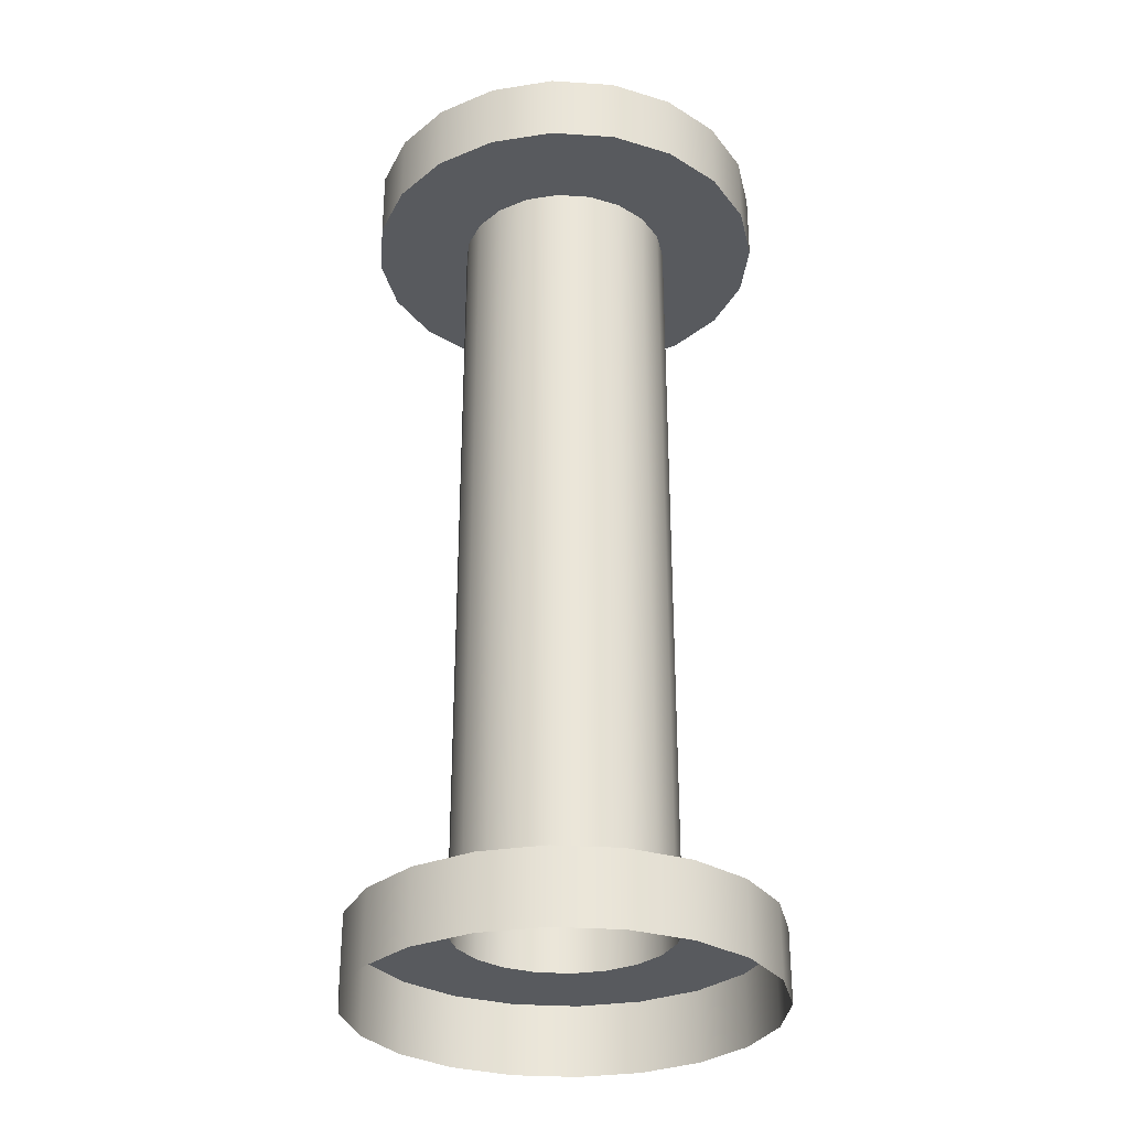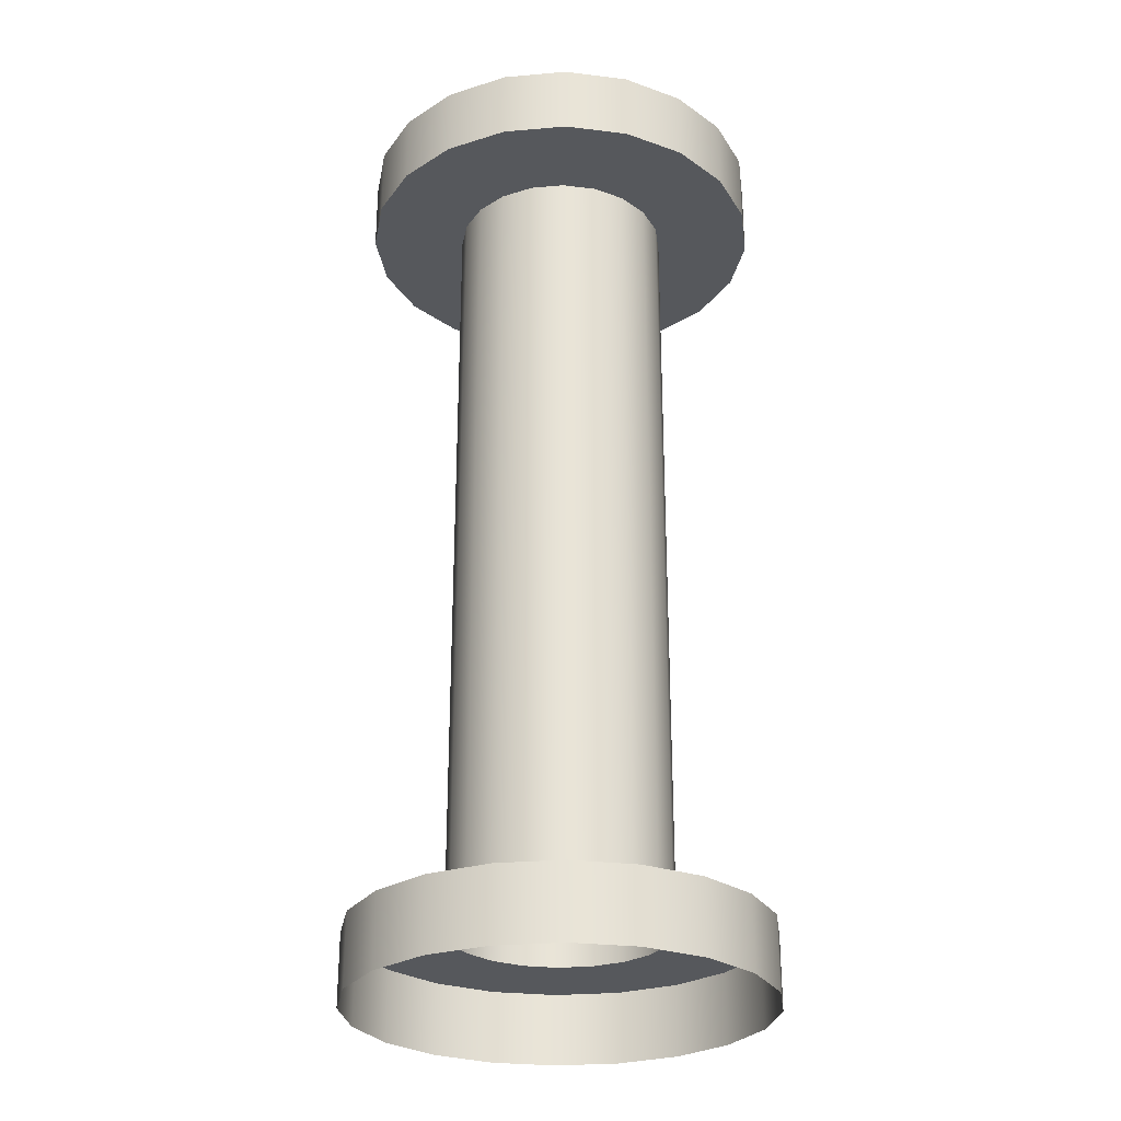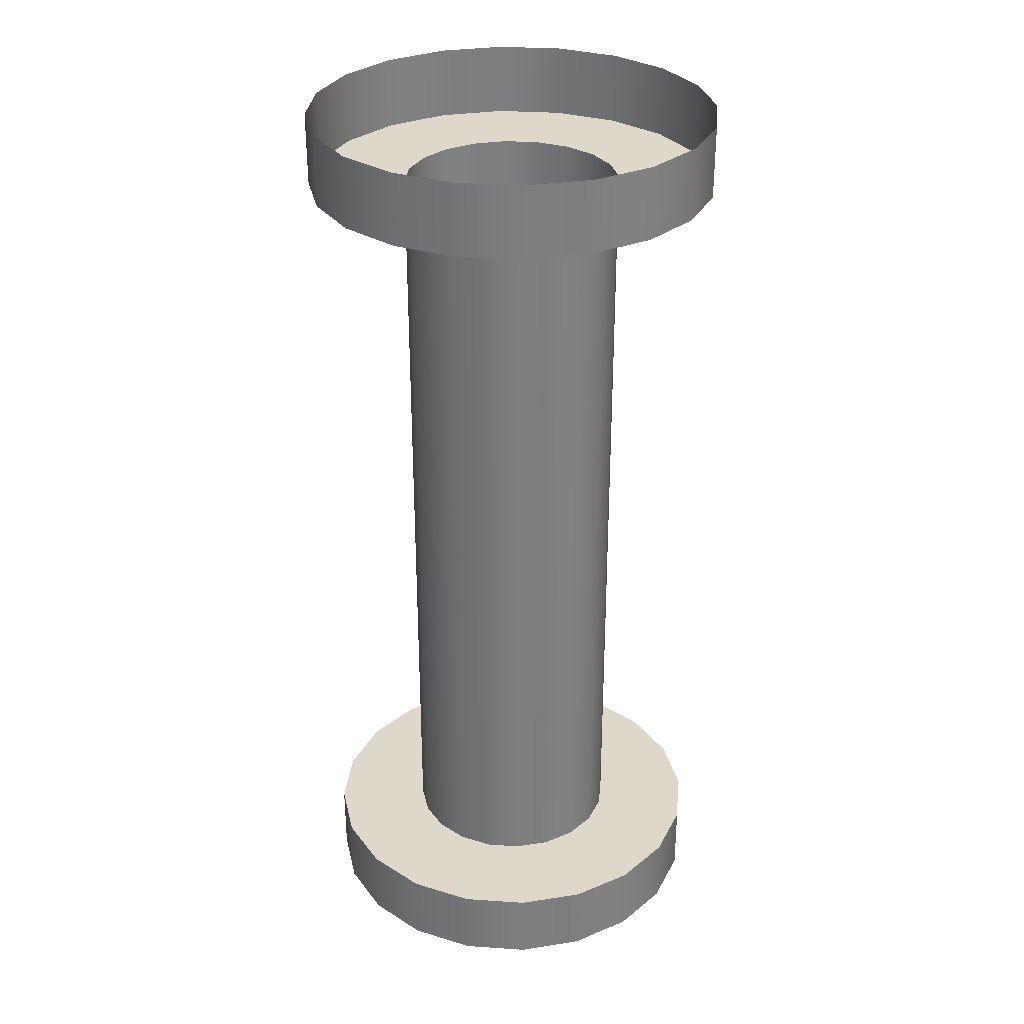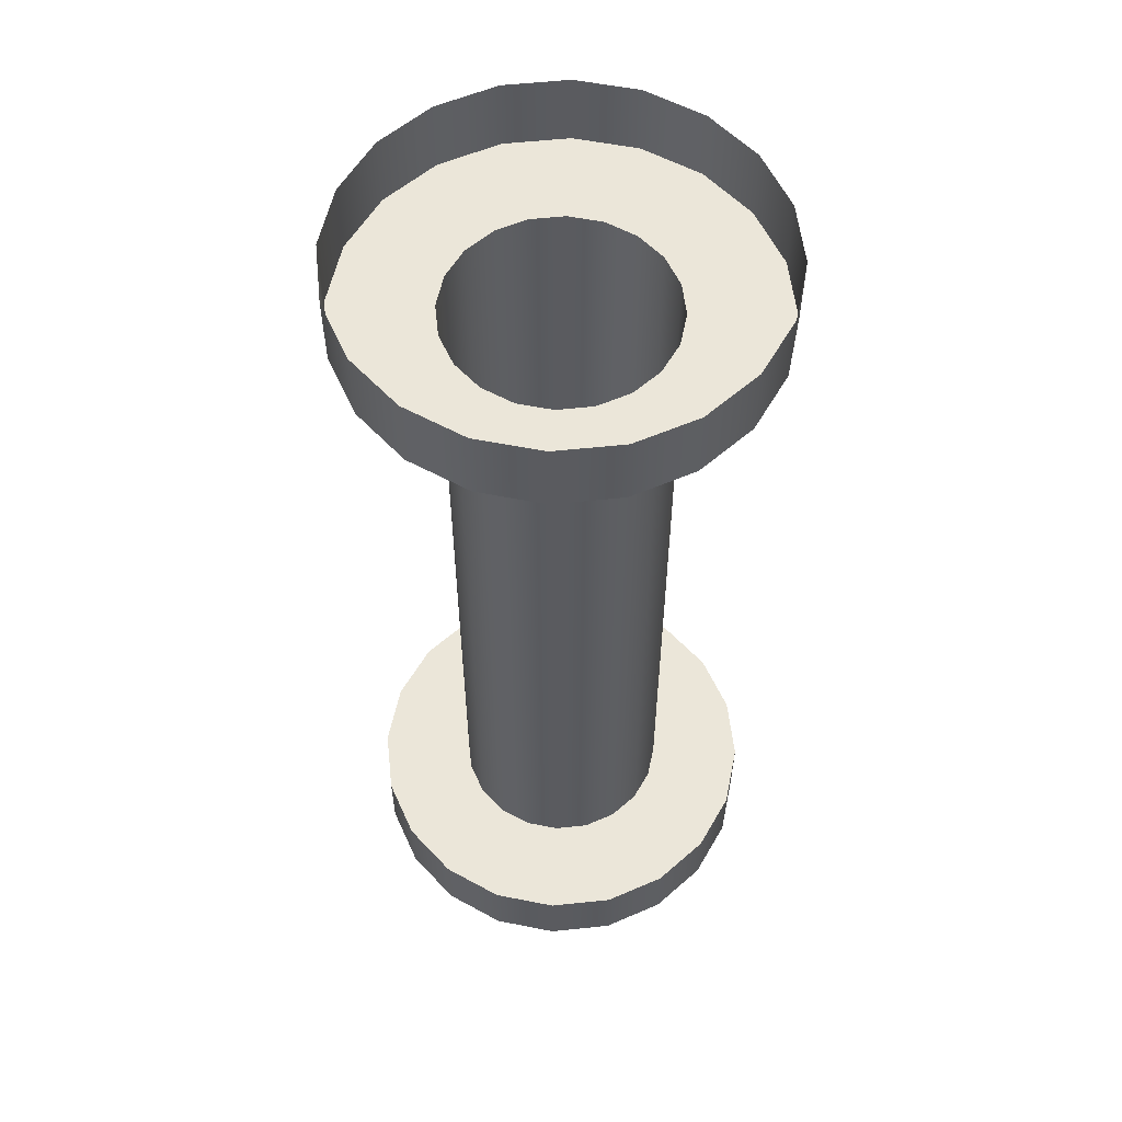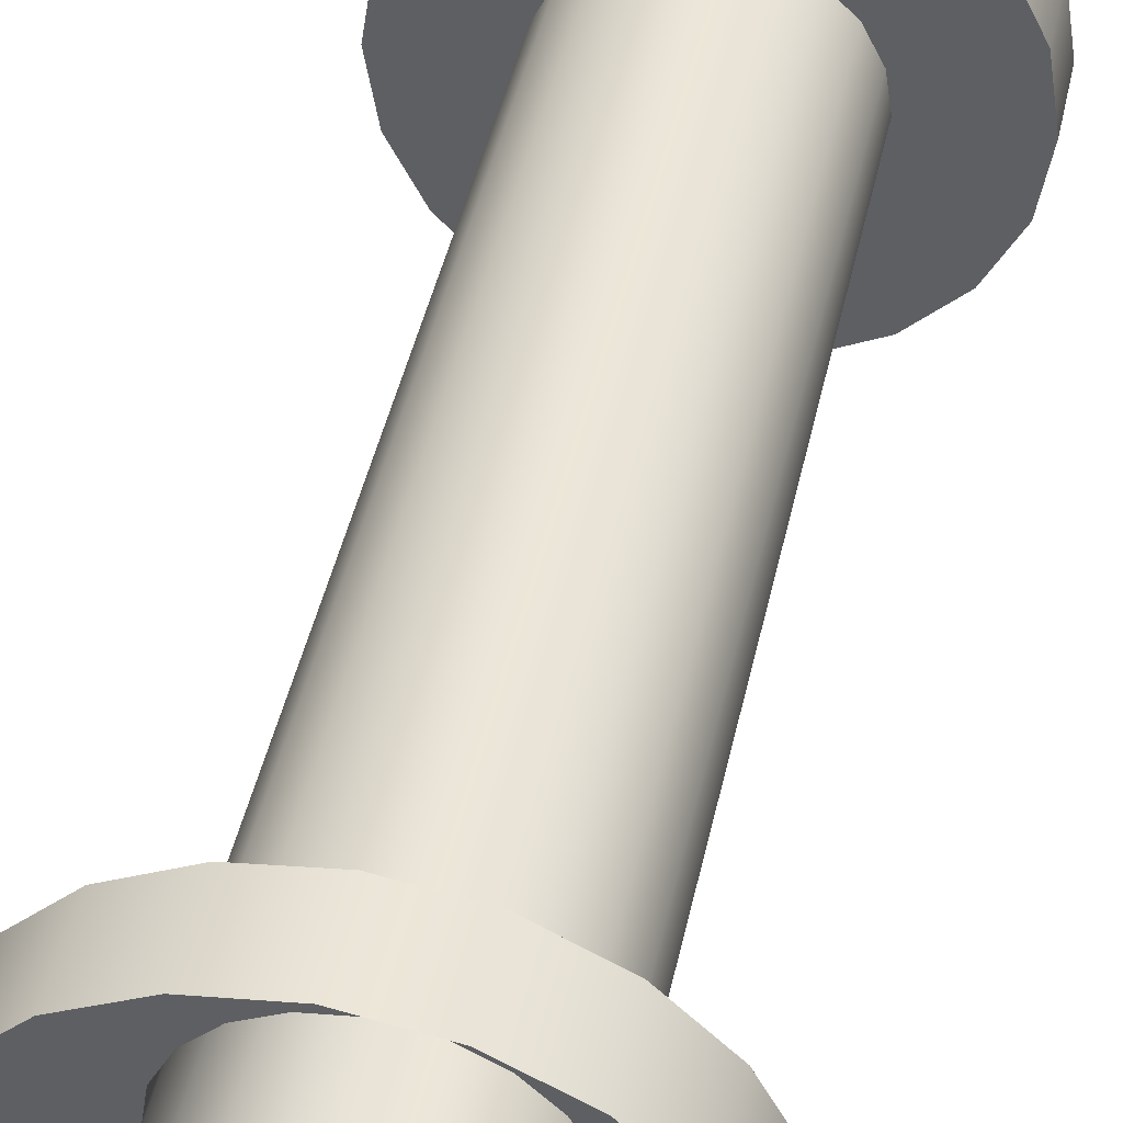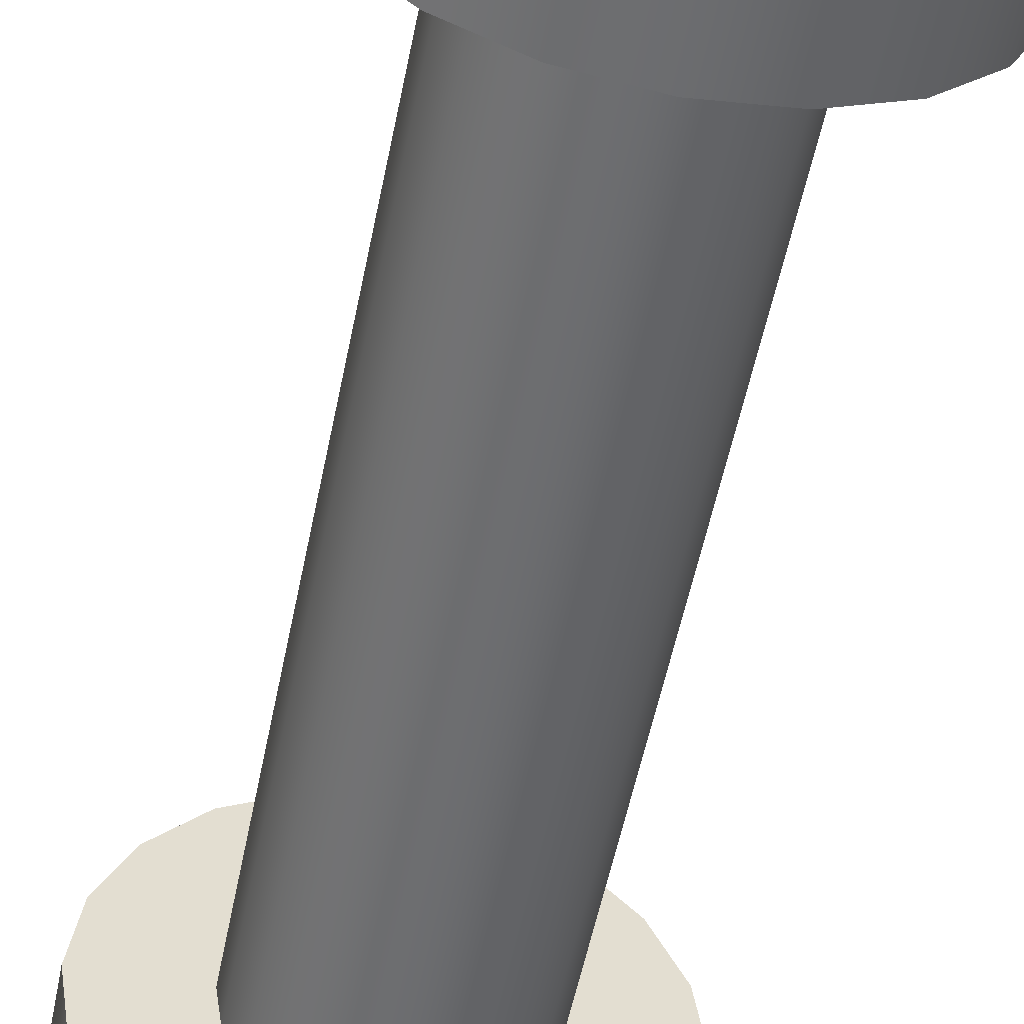
<metadata>
{"format":"obj","ext":"obj","renderer":"f3d","projection":"perspective","resolution":1024,"background":"white","views":[{"elev":-30.7,"azim":75.6,"up":"+Y"},{"elev":-27.7,"azim":-163.5,"up":"+Y"},{"elev":31.0,"azim":-57.5,"up":"+Y"},{"elev":56.6,"azim":128.7,"up":"+Y"},{"elev":45.0,"azim":12.2,"up":"+Z"},{"elev":-53.7,"azim":-11.2,"up":"+Z"}]}
</metadata>
<code>
o Cylinder.002_Cylinder.018
v -4e-06 0.791 -1.195
v 0.3692 0.791 -1.136
v 0.7022 0.791 -0.9665
v 0.9665 0.791 -0.7022
v 1.136 0.791 -0.3692
v 1.195 0.791 1e-06
v 1.136 0.791 0.3692
v 0.9665 0.791 0.7022
v 0.7022 0.791 0.9665
v 0.3692 0.791 1.136
v -4e-06 0.791 1.195
v -0.3692 0.791 1.136
v -0.7022 0.791 0.9665
v -0.9665 0.791 0.7022
v -1.136 0.791 0.3692
v -1.195 0.791 1e-06
v -1.136 0.791 -0.3692
v -0.9665 0.791 -0.7022
v -0.7022 0.791 -0.9665
v -0.3692 0.791 -1.136
v -4e-06 0 -2.251
v -4e-06 0.791 -2.251
v 0.6957 0 -2.141
v 0.6957 0.791 -2.141
v 1.323 0 -1.821
v 1.323 0.791 -1.821
v 1.821 0 -1.323
v 1.821 0.791 -1.323
v 2.141 0 -0.6957
v 2.141 0.791 -0.6957
v 2.251 0 1e-06
v 2.251 0.791 1e-06
v 2.141 0 0.6957
v 2.141 0.791 0.6957
v 1.821 0 1.323
v 1.821 0.791 1.323
v 1.323 0 1.821
v 1.323 0.791 1.821
v 0.6957 0 2.141
v 0.6957 0.791 2.141
v -4e-06 0 2.251
v -4e-06 0.791 2.251
v -0.6957 0 2.141
v -0.6957 0.791 2.141
v -1.323 0 1.821
v -1.323 0.791 1.821
v -1.821 0 1.323
v -1.821 0.791 1.323
v -2.141 0 0.6957
v -2.141 0.791 0.6957
v -2.251 0 1e-06
v -2.251 0.791 1e-06
v -2.141 0 -0.6957
v -2.141 0.791 -0.6957
v -1.821 0 -1.323
v -1.821 0.791 -1.323
v -1.323 0 -1.821
v -1.323 0.791 -1.821
v -0.6957 0 -2.141
v -0.6957 0.791 -2.141
v -4e-06 9.435 -1.195
v 0.3692 9.435 -1.136
v 0.7022 9.435 -0.9665
v 0.9665 9.435 -0.7022
v 1.136 9.435 -0.3692
v 1.195 9.435 1e-06
v 1.136 9.435 0.3692
v 0.9665 9.435 0.7022
v 0.7022 9.435 0.9665
v 0.3692 9.435 1.136
v -4e-06 9.435 1.195
v -0.3692 9.435 1.136
v -0.7022 9.435 0.9665
v -0.9665 9.435 0.7022
v -1.136 9.435 0.3692
v -1.195 9.435 1e-06
v -1.136 9.435 -0.3692
v -0.9665 9.435 -0.7022
v -0.7022 9.435 -0.9665
v -0.3692 9.435 -1.136
v -4e-06 10.23 -2.251
v -4e-06 9.435 -2.251
v 0.6957 10.23 -2.141
v 0.6957 9.435 -2.141
v 1.323 10.23 -1.821
v 1.323 9.435 -1.821
v 1.821 10.23 -1.323
v 1.821 9.435 -1.323
v 2.141 10.23 -0.6957
v 2.141 9.435 -0.6957
v 2.251 10.23 1e-06
v 2.251 9.435 1e-06
v 2.141 10.23 0.6957
v 2.141 9.435 0.6957
v 1.821 10.23 1.323
v 1.821 9.435 1.323
v 1.323 10.23 1.821
v 1.323 9.435 1.821
v 0.6957 10.23 2.141
v 0.6957 9.435 2.141
v -4e-06 10.23 2.251
v -4e-06 9.435 2.251
v -0.6957 10.23 2.141
v -0.6957 9.435 2.141
v -1.323 10.23 1.821
v -1.323 9.435 1.821
v -1.821 10.23 1.323
v -1.821 9.435 1.323
v -2.141 10.23 0.6957
v -2.141 9.435 0.6957
v -2.251 10.23 1e-06
v -2.251 9.435 1e-06
v -2.141 10.23 -0.6957
v -2.141 9.435 -0.6957
v -1.821 10.23 -1.323
v -1.821 9.435 -1.323
v -1.323 10.23 -1.821
v -1.323 9.435 -1.821
v -0.6957 10.23 -2.141
v -0.6957 9.435 -2.141
f 62 63 3 2
f 63 64 4 3
f 64 65 5 4
f 65 66 6 5
f 66 67 7 6
f 67 68 8 7
f 68 69 9 8
f 69 70 10 9
f 70 71 11 10
f 71 72 12 11
f 72 73 13 12
f 73 74 14 13
f 74 75 15 14
f 75 76 16 15
f 76 77 17 16
f 77 78 18 17
f 78 79 19 18
f 79 80 20 19
f 80 61 1 20
f 21 22 24 23
f 23 24 26 25
f 25 26 28 27
f 27 28 30 29
f 29 30 32 31
f 31 32 34 33
f 33 34 36 35
f 35 36 38 37
f 37 38 40 39
f 39 40 42 41
f 41 42 44 43
f 43 44 46 45
f 45 46 48 47
f 47 48 50 49
f 49 50 52 51
f 51 52 54 53
f 53 54 56 55
f 55 56 58 57
f 57 58 60 59
f 59 60 22 21
f 22 60 20 1
f 60 58 19 20
f 58 56 18 19
f 56 54 17 18
f 54 52 16 17
f 52 50 15 16
f 50 48 14 15
f 48 46 13 14
f 46 44 12 13
f 44 42 11 12
f 42 40 10 11
f 40 38 9 10
f 38 36 8 9
f 36 34 7 8
f 34 32 6 7
f 32 30 5 6
f 30 28 4 5
f 28 26 3 4
f 26 24 2 3
f 24 22 1 2
f 81 83 84 82
f 83 85 86 84
f 85 87 88 86
f 87 89 90 88
f 89 91 92 90
f 91 93 94 92
f 93 95 96 94
f 95 97 98 96
f 97 99 100 98
f 99 101 102 100
f 101 103 104 102
f 103 105 106 104
f 105 107 108 106
f 107 109 110 108
f 109 111 112 110
f 111 113 114 112
f 113 115 116 114
f 115 117 118 116
f 117 119 120 118
f 119 81 82 120
f 82 61 80 120
f 120 80 79 118
f 118 79 78 116
f 116 78 77 114
f 114 77 76 112
f 112 76 75 110
f 110 75 74 108
f 108 74 73 106
f 106 73 72 104
f 104 72 71 102
f 102 71 70 100
f 100 70 69 98
f 98 69 68 96
f 96 68 67 94
f 94 67 66 92
f 92 66 65 90
f 90 65 64 88
f 88 64 63 86
f 86 63 62 84
f 84 62 61 82
f 61 62 2 1

</code>
